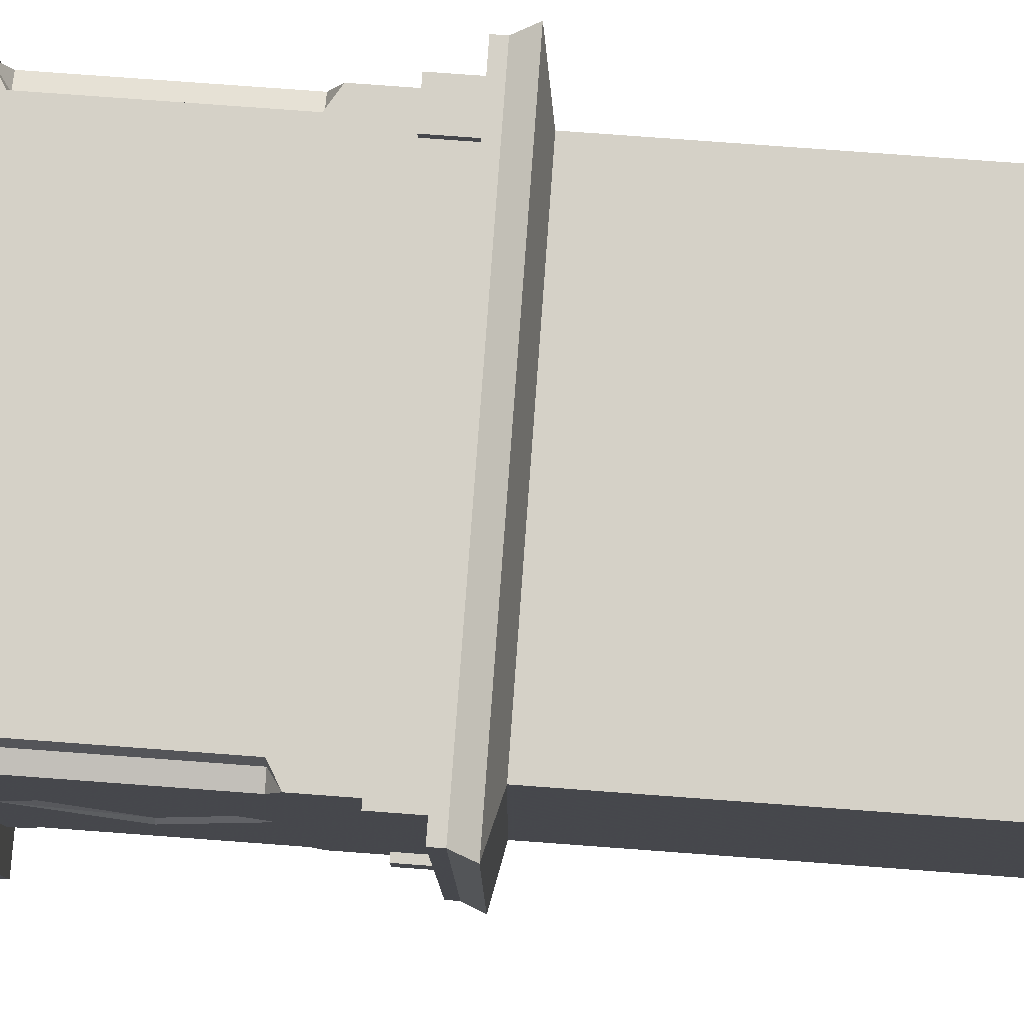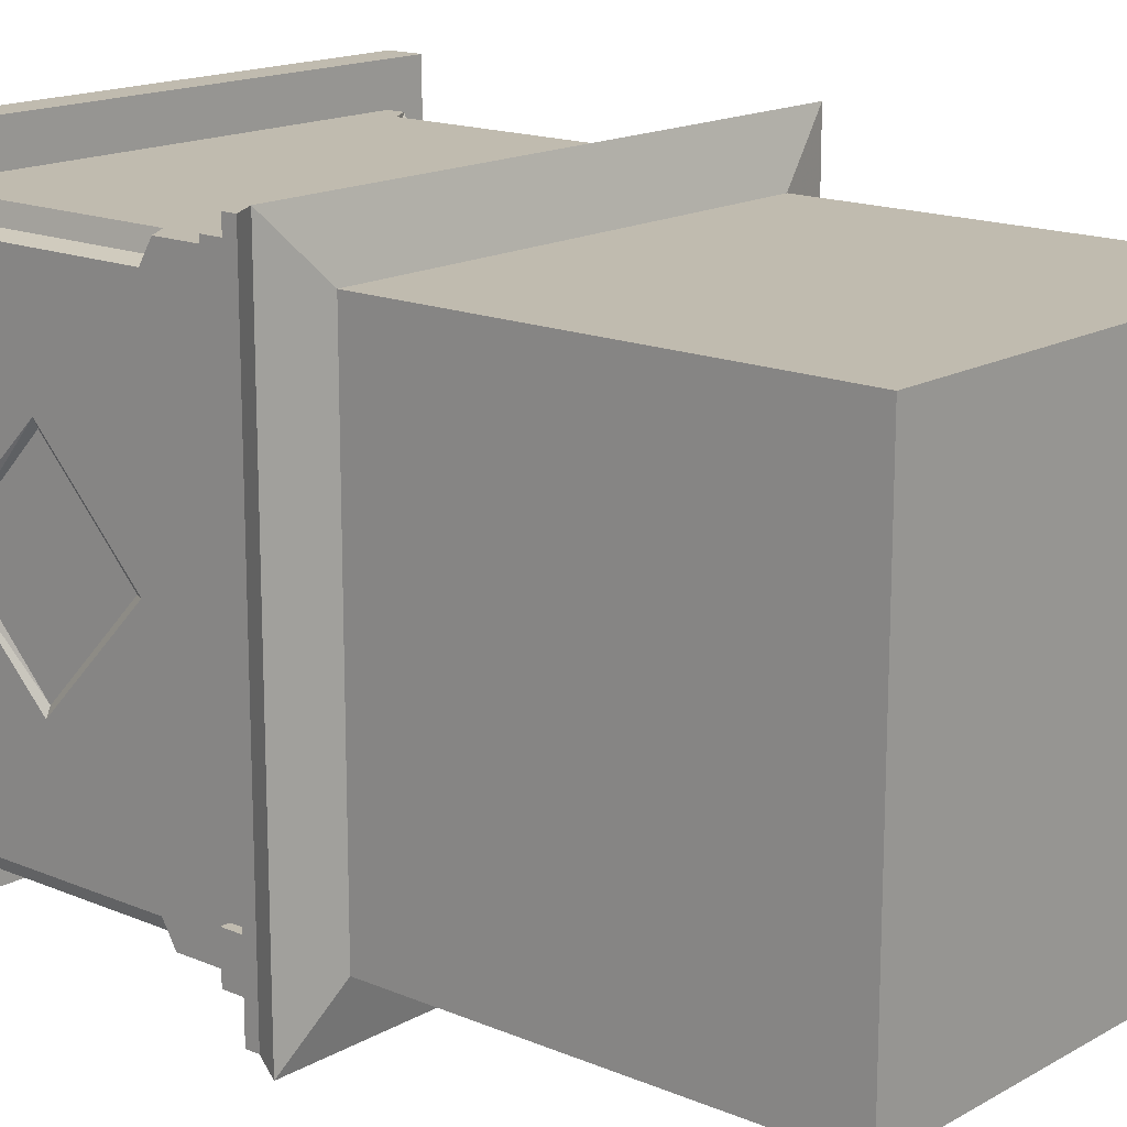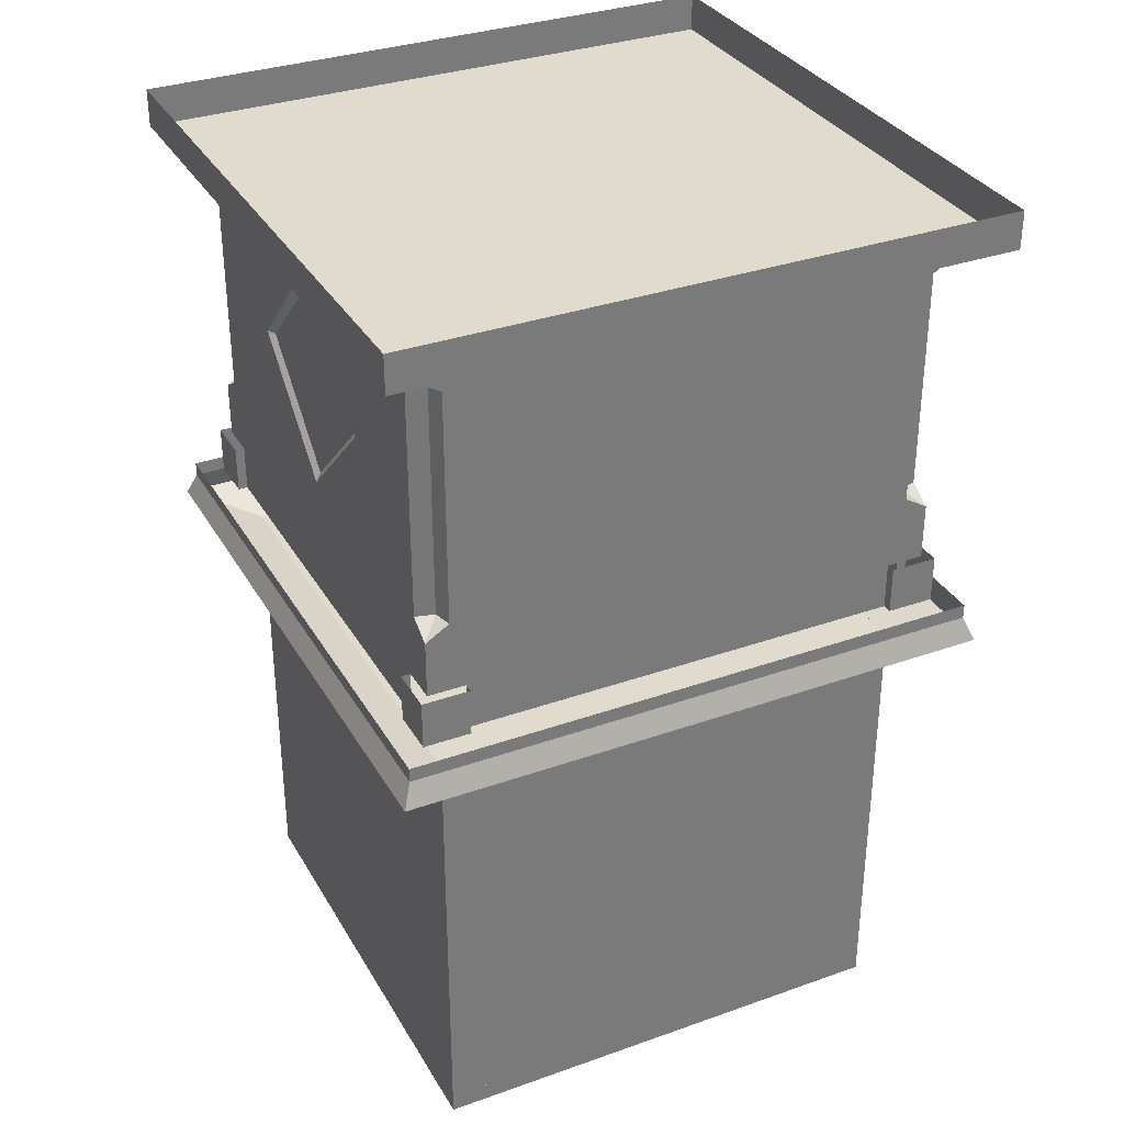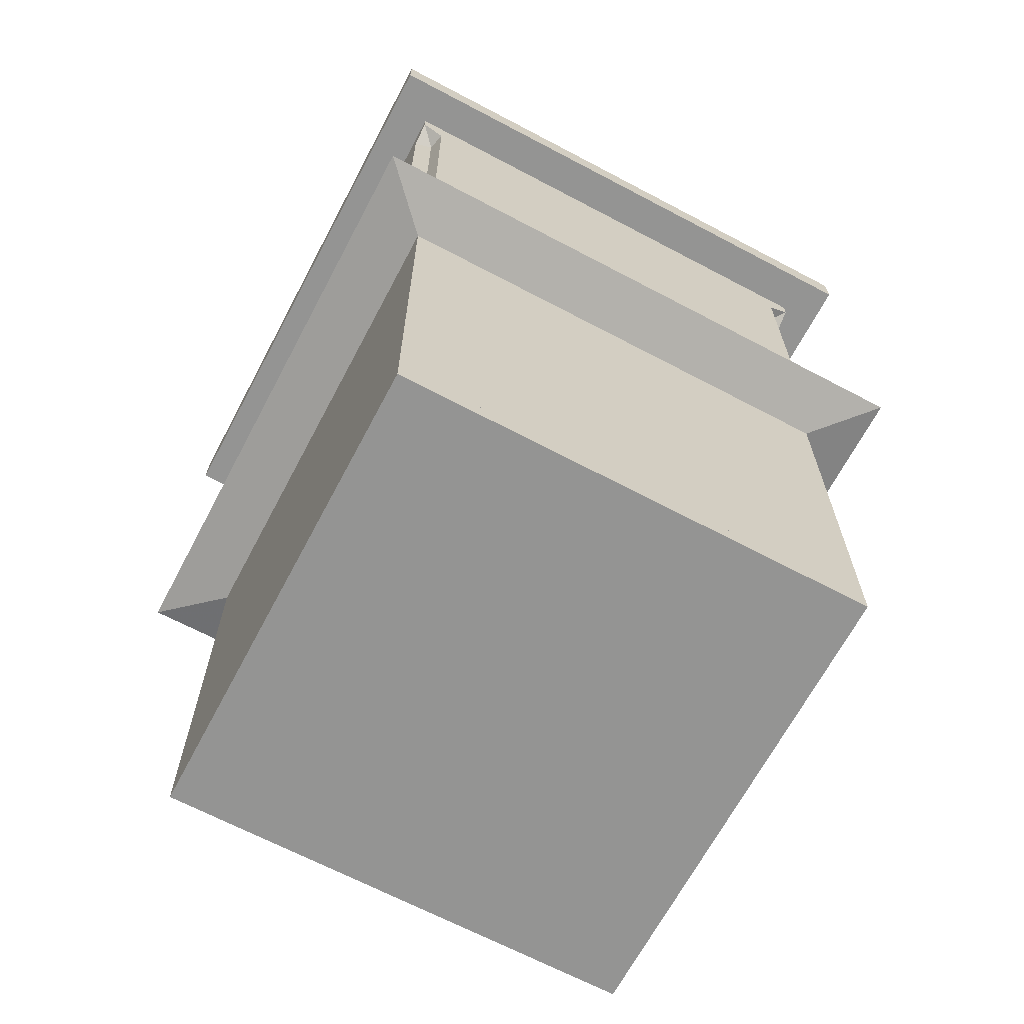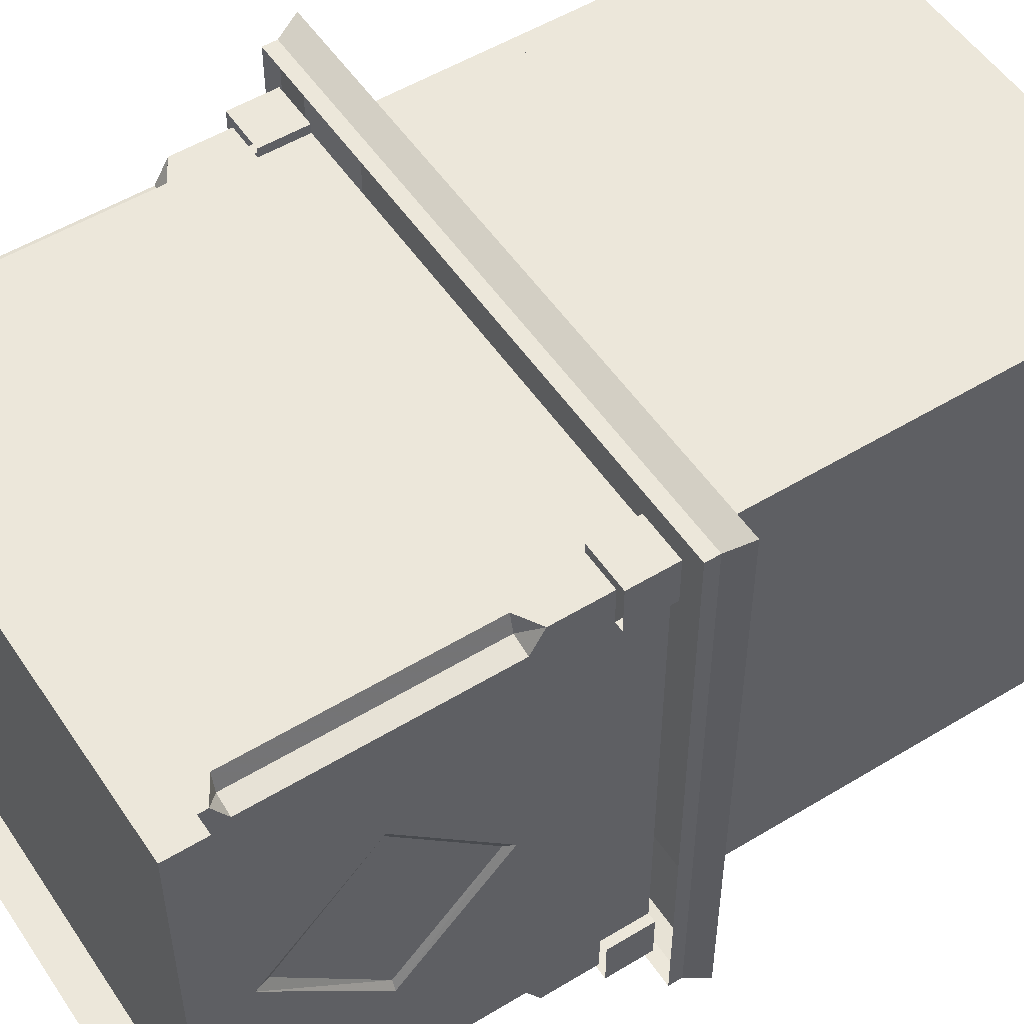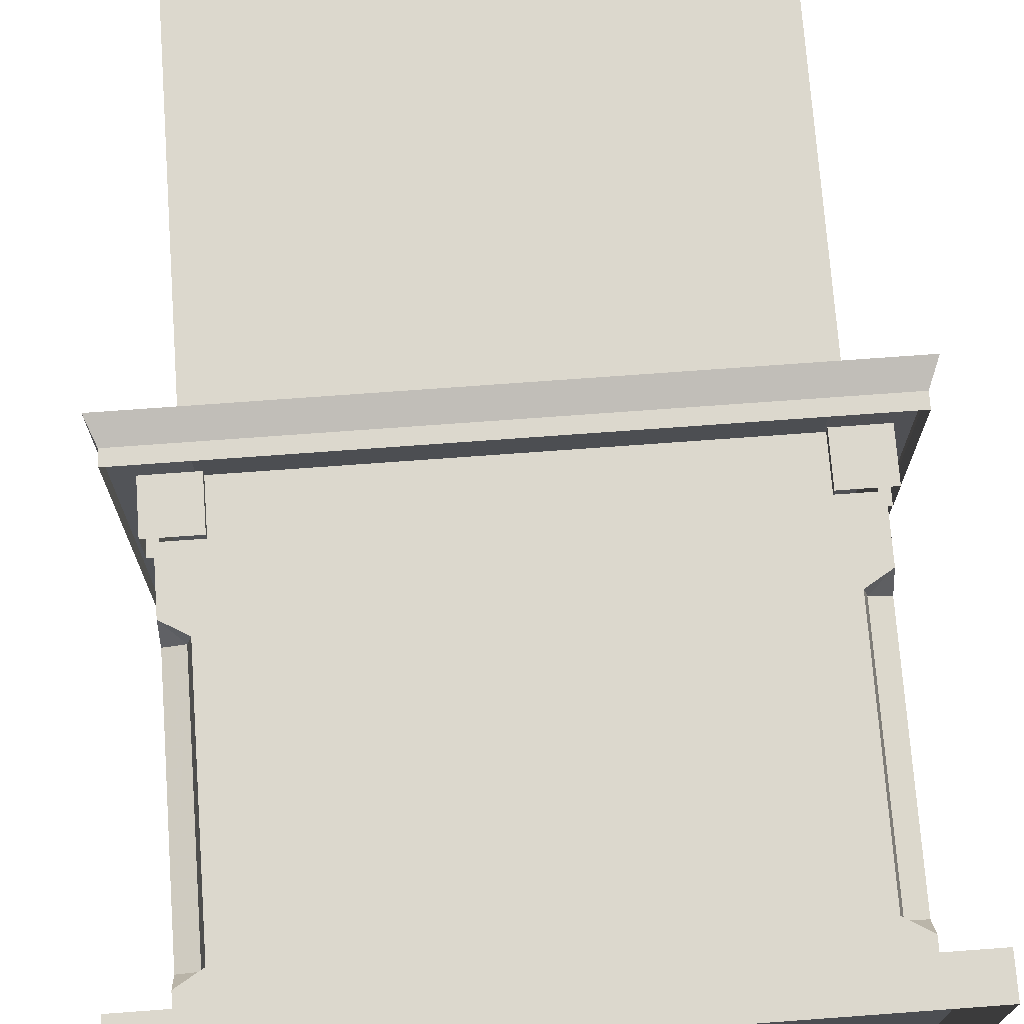
<metadata>
{"format":"obj","ext":"obj","renderer":"f3d","projection":"perspective","resolution":1024,"background":"white","views":[{"elev":79.2,"azim":-85.8,"up":"+Z"},{"elev":16.1,"azim":-49.1,"up":"+Z"},{"elev":33.2,"azim":-26.0,"up":"+Y"},{"elev":-67.0,"azim":152.1,"up":"+Y"},{"elev":52.7,"azim":-123.1,"up":"+Z"},{"elev":72.6,"azim":175.8,"up":"+Z"}]}
</metadata>
<code>
v 0.3984 -1.516 -0.3984
v 0.3984 -1.516 0.3984
v -0.3984 -1.516 0.3984
v -0.3984 -1.516 -0.3984
v 0.3984 -1.484 -0.3984
v 0.3984 -1.484 0.3984
v -0.3984 -1.484 0.3984
v -0.3984 -1.484 -0.3984
v 0.3672 -1.484 0.3984
v 0.3672 -1.484 -0.3984
v 0.3672 -0.7812 -0.3984
v 0.3984 -0.7812 -0.3984
v 0.3984 -0.7812 0.3984
v 0.3672 -0.7812 0.3984
v 0.3672 -1.484 -0.3672
v -0.3672 -1.484 -0.3984
v -0.3672 -0.7812 -0.3984
v -0.3672 -1.484 0.3984
v -0.3672 -0.7812 0.3984
v -0.3984 -0.7812 0.3984
v -0.3984 -0.7812 -0.3984
v -0.3672 -1.484 0.3672
v -0.3672 -1.484 -0.3672
v 0.3672 -0.7812 -0.3672
v -0.3672 -0.7812 -0.3672
v 0.3672 -1.484 0.3672
v -0.3672 -0.7812 0.3672
v 0.3672 -0.7812 0.3672
v -0.2344 -0.8203 0.2656
v -0.25 -0.8516 0.2812
v -0.2891 -0.8516 0.25
v -0.2734 -0.8203 0.2344
v -0.25 -0.8203 0.2188
v -0.2266 -0.8203 0.2422
v -0.2344 -0.7969 0.2656
v -0.2188 -0.7969 0.3047
v -0.2188 -0.8203 0.3047
v -0.2734 -0.8516 0.3125
v -0.3125 -0.8516 0.2812
v -0.3438 -0.8203 0.2578
v -0.3203 -0.8203 0.2266
v -0.2734 -0.7969 0.2344
v -0.25 -0.8125 0.2188
v -0.2422 -0.7969 0.1875
v -0.2422 -0.8281 0.1875
v -0.1953 -0.8281 0.2266
v -0.2266 -0.8125 0.2422
v -0.25 -0.7812 0.2812
v -0.2422 -0.7969 0.3359
v -0.2422 -0.8203 0.3359
v -0.2969 -0.8203 0.3359
v -0.3359 -0.8203 0.3047
v -0.3438 -0.7969 0.2578
v -0.3203 -0.7969 0.2266
v -0.2891 -0.7812 0.25
v -0.2969 -0.7969 0.3359
v -0.3359 -0.7969 0.3047
v -0.3125 -0.7812 0.2812
v -0.2734 -0.7812 0.3125
v -0.1953 -0.7969 0.2266
v 0.01562 -0.8125 -0.007812
v 0 -0.8125 -0.02344
v 0.3359 -0.8203 -0.3047
v 0.01562 -0.7969 -0.007812
v 0 -0.7969 -0.02344
v 0.3047 -0.8203 -0.3359
v 0.3359 -0.7812 -0.3047
v 0.3047 -0.7812 -0.3359
v 0.5 -0.7578 -0.5
v 0.5 -0.7578 0.5
v -0.5 -0.7578 0.5
v -0.5 -0.7578 -0.5
v -0.4844 -0.7188 -0.4844
v 0.4844 -0.7188 -0.4844
v 0.4844 -0.7188 0.4844
v -0.4844 -0.7188 0.4844
v -0.4844 -0.6953 0.4844
v -0.4844 -0.6953 -0.4844
v 0.4844 -0.6953 -0.4844
v 0.4844 -0.6953 0.4844
v 0.5 -0.0625 0.5
v -0.5 -0.0625 0.5
v -0.5 -0.0625 -0.5
v 0.5 -0.0625 -0.5
v 0.5 0 -0.5
v 0.5 0 0.5
v -0.5 0 0.5
v -0.5 0 -0.5
v -0.4297 -0.6953 -0.3672
v -0.4297 -0.6953 0.3672
v -0.4297 -0.6172 0.3672
v -0.4297 -0.6172 -0.3672
v -0.4453 -0.6172 -0.3672
v -0.4453 -0.6953 -0.3672
v -0.4453 -0.6172 -0.4453
v -0.4453 -0.6953 -0.4453
v -0.3672 -0.6172 -0.4453
v -0.3672 -0.6953 -0.4453
v -0.3672 -0.6172 -0.4297
v -0.3672 -0.6953 -0.4297
v 0.3672 -0.6953 -0.4297
v -0.3906 -0.5 -0.4297
v 0.3672 -0.6172 -0.4297
v 0.3672 -0.6172 -0.4453
v 0.3672 -0.6953 -0.4453
v 0.4453 -0.6172 -0.4453
v 0.4453 -0.6953 -0.4453
v 0.4453 -0.6172 -0.3672
v 0.4453 -0.6953 -0.3672
v 0.4297 -0.6172 -0.3672
v 0.4297 -0.6953 -0.3672
v 0.4297 -0.6953 0.3672
v 0.4297 -0.6172 0.3672
v 0.4453 -0.6172 0.3672
v 0.4453 -0.6953 0.3672
v 0.4453 -0.6172 0.4453
v 0.4453 -0.6953 0.4453
v 0.3672 -0.6172 0.4453
v 0.3672 -0.6953 0.4453
v 0.3672 -0.6172 0.4297
v 0.3672 -0.6953 0.4297
v -0.3672 -0.6953 0.4297
v 0.3906 -0.5 0.4297
v -0.3672 -0.6172 0.4297
v -0.3672 -0.6172 0.4453
v -0.3672 -0.6953 0.4453
v -0.4453 -0.6172 0.4453
v -0.4453 -0.6953 0.4453
v -0.4453 -0.6172 0.3672
v -0.4453 -0.6953 0.3672
v -0.4219 -0.3047 0.125
v -0.4219 -0.1797 0
v -0.4219 -0.4219 0
v -0.4219 -0.4688 0
v -0.4219 -0.3047 0.1719
v -0.4219 -0.1406 0
v -0.4219 -0.3047 -0.125
v -0.4219 -0.3047 -0.1719
v -0.4297 -0.3047 -0.1875
v -0.4297 -0.4844 0
v -0.4297 -0.3047 0.1875
v -0.4297 -0.1172 0
v -0.4297 -0.5 0.3906
v -0.4297 -0.5234 0.4297
v -0.3984 -0.5 0.3984
v -0.3984 -0.1172 0.3984
v -0.4297 -0.1172 0.3906
v -0.4297 -0.6172 0.4297
v -0.3906 -0.5 0.4297
v -0.3906 -0.1172 0.4297
v -0.4297 -0.09375 0.4297
v -0.4297 -0.0625 0.4297
v -0.4297 -0.6172 -0.4297
v -0.4297 -0.5 -0.3906
v -0.4297 -0.5234 -0.4297
v -0.4297 -0.1172 -0.3906
v -0.3984 -0.5 -0.3984
v -0.3984 -0.1172 -0.3984
v -0.3906 -0.1172 -0.4297
v 0.3906 -0.5 -0.4297
v 0.4297 -0.6172 -0.4297
v 0.4297 -0.5234 -0.4297
v 0.4297 -0.5 -0.3906
v 0.4297 -0.4844 0
v 0.4297 -0.6172 0.4297
v 0.4297 -0.5 0.3906
v 0.4297 -0.5234 0.4297
v -0.4297 -0.09375 -0.4297
v -0.4297 -0.0625 -0.4297
v 0.4297 -0.0625 -0.4297
v 0.3906 -0.1172 -0.4297
v 0.3984 -0.5 -0.3984
v 0.3984 -0.1172 -0.3984
v 0.4297 -0.1172 -0.3906
v 0.4297 -0.3047 -0.1875
v 0.4219 -0.3047 -0.1719
v 0.4219 -0.4688 0
v 0.4297 -0.3047 0.1875
v 0.4297 -0.1172 0.3906
v 0.3984 -0.5 0.3984
v 0.3984 -0.1172 0.3984
v 0.3906 -0.1172 0.4297
v 0.4297 -0.09375 -0.4297
v 0.4297 -0.1172 0
v 0.4219 -0.1406 0
v 0.4219 -0.1797 0
v 0.4219 -0.3047 -0.125
v 0.4219 -0.4219 0
v 0.4219 -0.3047 0.1719
v 0.4297 -0.0625 0.4297
v 0.4297 -0.09375 0.4297
v 0.4219 -0.3047 0.125
f 1 2 3
f 1 3 4
f 5 8 6
f 5 6 9
f 5 9 10
f 5 12 6
f 6 12 13
f 9 14 10
f 10 14 11
f 10 11 15
f 10 15 16
f 10 16 17
f 10 17 11
f 6 8 7
f 7 8 16
f 7 16 18
f 7 20 8
f 8 20 21
f 16 17 18
f 18 17 19
f 18 19 22
f 18 22 9
f 18 9 14
f 18 14 19
f 23 15 24
f 23 24 25
f 23 25 16
f 23 16 15
f 15 11 24
f 16 25 17
f 26 22 27
f 26 27 28
f 26 28 9
f 26 9 22
f 9 28 14
f 22 19 27
f 1 4 5
f 1 5 2
f 2 5 6
f 2 6 7
f 2 7 3
f 3 7 4
f 4 7 8
f 4 8 5
f 5 10 11
f 5 11 12
f 6 13 9
f 9 13 14
f 7 18 19
f 7 19 20
f 8 21 16
f 16 21 17
f 29 30 31
f 29 31 32
f 29 35 36
f 29 36 37
f 29 37 30
f 30 37 38
f 30 38 31
f 31 38 39
f 31 39 40
f 31 40 41
f 31 41 32
f 32 41 42
f 35 42 48
f 35 48 36
f 36 48 49
f 36 49 37
f 37 49 50
f 37 50 38
f 38 50 51
f 38 51 39
f 39 51 52
f 39 52 40
f 40 52 53
f 40 53 54
f 40 54 41
f 41 54 42
f 42 54 55
f 42 55 48
f 52 51 56
f 52 56 57
f 52 57 53
f 53 57 58
f 53 58 54
f 54 58 55
f 57 56 59
f 57 59 58
f 56 51 50
f 56 50 49
f 56 49 59
f 59 49 48
f 29 32 33
f 29 33 34
f 29 34 35
f 32 42 43
f 32 43 33
f 33 43 44
f 33 44 45
f 33 45 34
f 34 45 46
f 34 46 47
f 34 47 35
f 35 47 42
f 47 46 60
f 47 60 43
f 47 43 42
f 43 60 44
f 61 46 45
f 61 45 62
f 61 62 63
f 62 66 63
f 61 63 64
f 61 64 60
f 61 60 46
f 62 45 44
f 62 44 65
f 62 65 66
f 63 66 67
f 63 67 64
f 66 68 67
f 68 66 65
f 13 20 21
f 13 21 12
f 13 12 69
f 13 69 70
f 13 70 20
f 20 70 71
f 20 71 21
f 21 71 72
f 21 72 12
f 12 72 69
f 81 82 83
f 81 83 84
f 89 90 91
f 89 91 92
f 100 99 101
f 101 99 102
f 101 102 103
f 111 110 112
f 112 110 113
f 121 120 122
f 122 120 123
f 122 123 124
f 143 147 141
f 143 141 140
f 143 140 148
f 143 148 144
f 144 148 149
f 147 151 152
f 147 152 142
f 147 142 141
f 91 140 92
f 92 140 153
f 153 140 154
f 153 154 155
f 153 155 102
f 153 102 99
f 91 148 140
f 139 142 156
f 139 156 154
f 139 154 140
f 102 159 160
f 102 160 103
f 103 160 161
f 161 160 162
f 161 162 163
f 161 163 164
f 161 164 110
f 110 164 113
f 113 164 165
f 165 164 166
f 165 166 167
f 165 167 123
f 165 123 120
f 159 168 169
f 159 169 170
f 159 170 171
f 159 171 160
f 163 174 175
f 163 175 164
f 164 178 166
f 166 178 179
f 123 182 149
f 123 149 124
f 124 149 148
f 168 156 169
f 169 156 142
f 169 142 152
f 174 183 170
f 174 170 184
f 174 184 175
f 178 184 179
f 179 184 190
f 179 190 191
f 183 171 170
f 170 190 184
f 151 150 152
f 152 150 182
f 152 182 190
f 190 182 191
f 182 150 149
f 69 72 73
f 69 73 74
f 69 74 70
f 70 74 75
f 70 75 71
f 71 75 76
f 71 76 72
f 72 76 73
f 131 132 133
f 132 137 133
f 187 186 188
f 188 186 192
f 73 76 77
f 73 77 78
f 73 78 74
f 74 78 79
f 74 79 75
f 75 79 80
f 75 80 76
f 76 80 77
f 81 84 85
f 81 85 86
f 81 86 82
f 82 86 87
f 82 87 83
f 83 87 88
f 83 88 84
f 84 88 85
f 134 138 139
f 134 139 140
f 134 140 135
f 135 140 141
f 135 141 136
f 136 141 142
f 136 142 138
f 138 142 139
f 164 175 176
f 164 176 177
f 164 177 178
f 175 184 185
f 175 185 176
f 177 189 178
f 178 189 184
f 189 185 184
f 89 92 93
f 89 93 94
f 98 97 99
f 98 99 100
f 101 103 104
f 101 104 105
f 109 108 110
f 109 110 111
f 112 113 114
f 112 114 115
f 119 118 120
f 119 120 121
f 122 124 125
f 122 125 126
f 130 129 91
f 130 91 90
f 94 93 95
f 94 95 96
f 96 95 97
f 96 97 98
f 105 104 106
f 105 106 107
f 107 106 108
f 107 108 109
f 115 114 116
f 115 116 117
f 117 116 118
f 117 118 119
f 126 125 127
f 126 127 128
f 128 127 129
f 128 129 130
f 131 133 134
f 131 134 135
f 131 135 132
f 132 135 136
f 132 136 137
f 133 137 138
f 133 138 134
f 136 138 137
f 143 144 145
f 143 145 146
f 143 146 147
f 144 149 145
f 145 149 150
f 145 150 146
f 146 150 151
f 146 151 147
f 154 157 155
f 155 157 102
f 102 157 158
f 102 158 159
f 158 156 168
f 158 168 159
f 160 171 172
f 160 172 162
f 162 172 163
f 163 172 173
f 163 173 174
f 166 179 180
f 166 180 167
f 167 180 123
f 123 180 181
f 123 181 182
f 156 158 157
f 156 157 154
f 173 171 183
f 173 183 174
f 176 185 186
f 176 186 187
f 176 187 177
f 177 187 188
f 177 188 189
f 179 191 181
f 179 181 180
f 171 173 172
f 188 192 189
f 189 192 185
f 192 186 185
f 191 182 181

</code>
